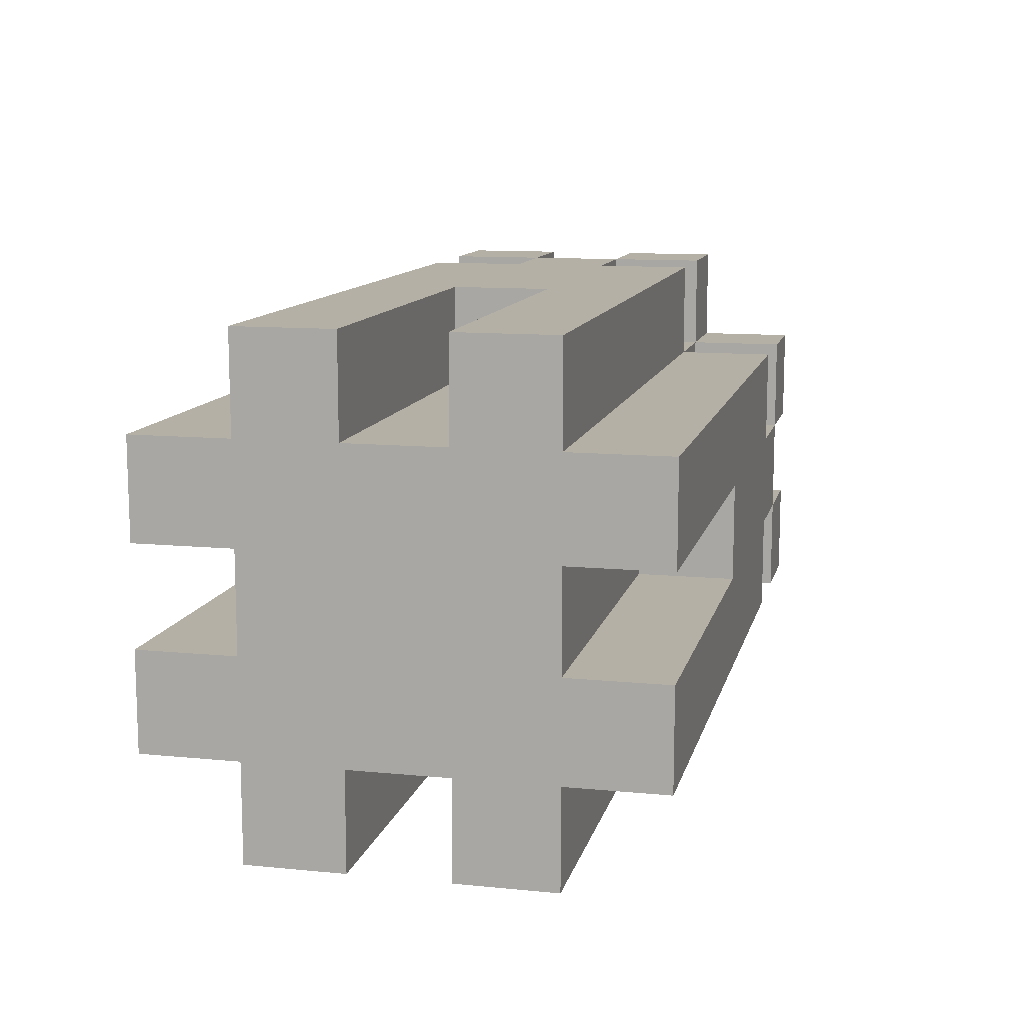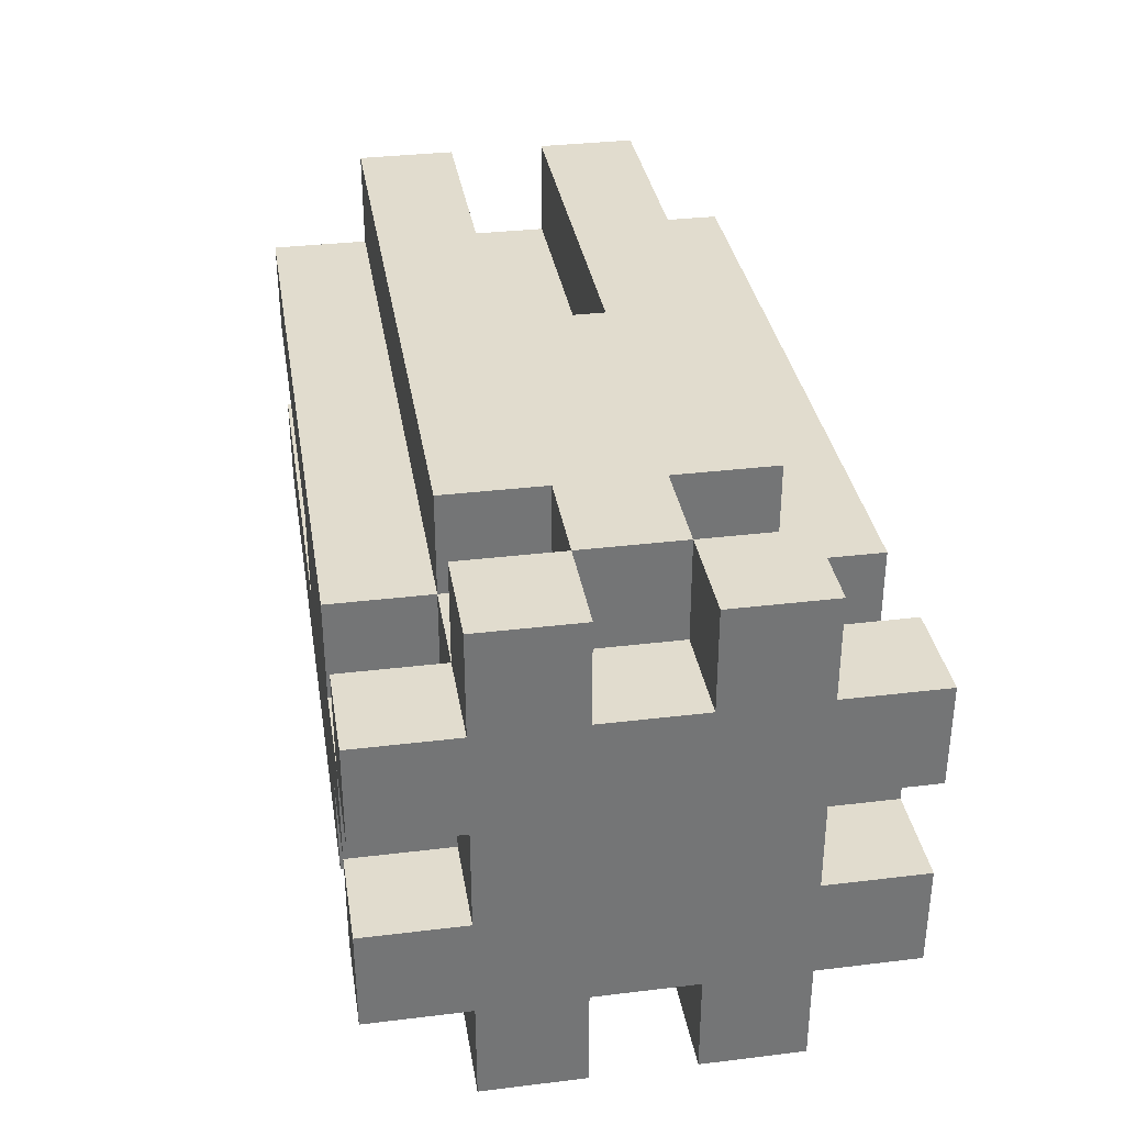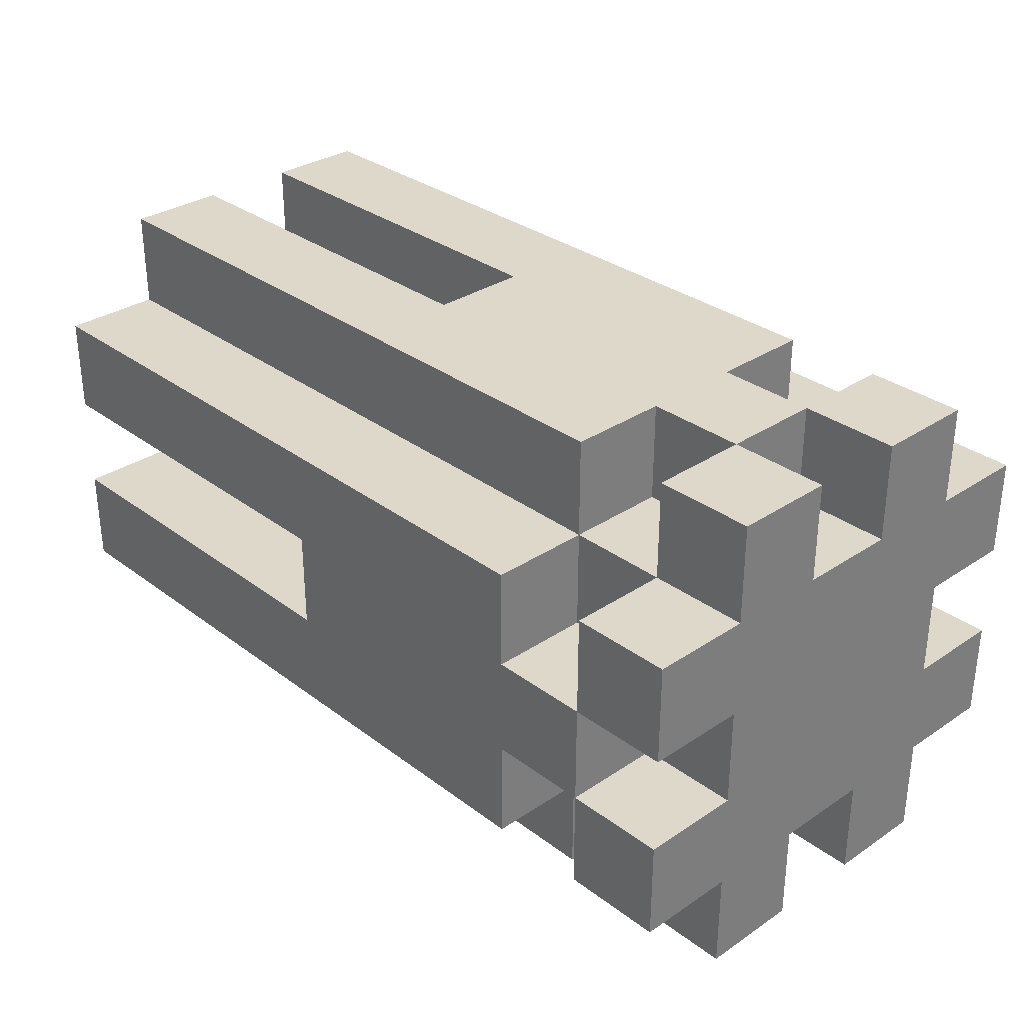
<metadata>
{"format":"obj","ext":"obj","renderer":"f3d","projection":"perspective","resolution":1024,"background":"white","views":[{"elev":11.7,"azim":103.2,"up":"+Z"},{"elev":34.0,"azim":-99.3,"up":"+Z"},{"elev":31.6,"azim":-133.4,"up":"+Y"}]}
</metadata>
<code>
o
v -0.6 1.5 -0.7
v -0.6 1.5 -0.8
v -0.6 1.5 -0.9
v -0.6 1.5 -1
v -0.6 1.6 -0.6
v -0.6 1.6 -0.7
v -0.6 1.6 -0.8
v -0.6 1.6 -0.9
v -0.6 1.6 -1
v -0.6 1.6 -1.1
v -0.6 1.7 -0.6
v -0.6 1.7 -0.7
v -0.6 1.7 -0.8
v -0.6 1.7 -0.9
v -0.6 1.7 -1
v -0.6 1.7 -1.1
v -0.6 1.8 -0.6
v -0.6 1.8 -0.7
v -0.6 1.8 -0.8
v -0.6 1.8 -0.9
v -0.6 1.8 -1
v -0.6 1.8 -1.1
v -0.6 1.9 -0.6
v -0.6 1.9 -0.7
v -0.6 1.9 -0.8
v -0.6 1.9 -0.9
v -0.6 1.9 -1
v -0.6 1.9 -1.1
v -0.6 2 -0.7
v -0.6 2 -0.8
v -0.6 2 -0.9
v -0.6 2 -1
v -0.5 1.5 -0.8
v -0.5 1.5 -0.9
v -0.5 1.6 -0.8
v -0.5 1.6 -0.9
v -0.5 1.7 -0.6
v -0.5 1.7 -0.7
v -0.5 1.7 -1
v -0.5 1.7 -1.1
v -0.5 1.8 -0.6
v -0.5 1.8 -0.7
v -0.5 1.8 -1
v -0.5 1.8 -1.1
v -0.5 1.9 -0.8
v -0.5 1.9 -0.9
v -0.5 2 -0.8
v -0.5 2 -0.9
v -0.4 1.5 -0.7
v -0.4 1.5 -0.8
v -0.4 1.5 -0.9
v -0.4 1.5 -1
v -0.4 1.6 -0.6
v -0.4 1.6 -0.7
v -0.4 1.6 -0.8
v -0.4 1.6 -0.9
v -0.4 1.6 -1
v -0.4 1.6 -1.1
v -0.4 1.7 -0.6
v -0.4 1.7 -0.7
v -0.4 1.7 -1
v -0.4 1.7 -1.1
v -0.4 1.8 -0.6
v -0.4 1.8 -0.7
v -0.4 1.8 -1
v -0.4 1.8 -1.1
v -0.4 1.9 -0.6
v -0.4 1.9 -0.7
v -0.4 1.9 -0.8
v -0.4 1.9 -0.9
v -0.4 1.9 -1
v -0.4 1.9 -1.1
v -0.4 2 -0.7
v -0.4 2 -0.8
v -0.4 2 -0.9
v -0.4 2 -1
v -0.5 1.5 -0.7
v -0.5 1.5 -0.8
v -0.5 1.5 -0.9
v -0.5 1.5 -1
v -0.5 1.6 -0.6
v -0.5 1.6 -0.7
v -0.5 1.6 -0.8
v -0.5 1.6 -0.9
v -0.5 1.6 -1
v -0.5 1.6 -1.1
v -0.5 1.7 -0.6
v -0.5 1.7 -0.7
v -0.5 1.7 -1
v -0.5 1.7 -1.1
v -0.5 1.8 -0.6
v -0.5 1.8 -0.7
v -0.5 1.8 -1
v -0.5 1.8 -1.1
v -0.5 1.9 -0.6
v -0.5 1.9 -0.7
v -0.5 1.9 -0.8
v -0.5 1.9 -0.9
v -0.5 1.9 -1
v -0.5 1.9 -1.1
v -0.5 2 -0.7
v -0.5 2 -0.8
v -0.5 2 -0.9
v -0.5 2 -1
v -0.1 1.5 -0.8
v -0.1 1.5 -0.9
v -0.1 1.6 -0.8
v -0.1 1.6 -0.9
v -0.1 1.7 -0.6
v -0.1 1.7 -0.7
v -0.1 1.7 -1
v -0.1 1.7 -1.1
v -0.1 1.8 -0.6
v -0.1 1.8 -0.7
v -0.1 1.8 -1
v -0.1 1.8 -1.1
v -0.1 1.9 -0.8
v -0.1 1.9 -0.9
v -0.1 2 -0.8
v -0.1 2 -0.9
v 0.3 1.5 -0.7
v 0.3 1.5 -0.8
v 0.3 1.5 -0.9
v 0.3 1.5 -1
v 0.3 1.6 -0.6
v 0.3 1.6 -0.7
v 0.3 1.6 -0.8
v 0.3 1.6 -0.9
v 0.3 1.6 -1
v 0.3 1.6 -1.1
v 0.3 1.7 -0.6
v 0.3 1.7 -0.7
v 0.3 1.7 -0.8
v 0.3 1.7 -0.9
v 0.3 1.7 -1
v 0.3 1.7 -1.1
v 0.3 1.8 -0.6
v 0.3 1.8 -0.7
v 0.3 1.8 -0.8
v 0.3 1.8 -0.9
v 0.3 1.8 -1
v 0.3 1.8 -1.1
v 0.3 1.9 -0.6
v 0.3 1.9 -0.7
v 0.3 1.9 -0.8
v 0.3 1.9 -0.9
v 0.3 1.9 -1
v 0.3 1.9 -1.1
v 0.3 2 -0.7
v 0.3 2 -0.8
v 0.3 2 -0.9
v 0.3 2 -1
v -0.6 1.6 -0.6
v -0.6 1.7 -0.6
v -0.6 1.8 -0.6
v -0.6 1.9 -0.6
v -0.5 1.6 -0.6
v -0.5 1.7 -0.6
v -0.5 1.8 -0.6
v -0.5 1.9 -0.6
v -0.4 1.6 -0.6
v -0.4 1.7 -0.6
v -0.4 1.8 -0.6
v -0.4 1.9 -0.6
v -0.1 1.7 -0.6
v -0.1 1.8 -0.6
v -5.96e-08 1.6 -0.6
v -5.96e-08 1.7 -0.6
v -5.96e-08 1.8 -0.6
v -5.96e-08 1.9 -0.6
v 0.3 1.6 -0.6
v 0.3 1.7 -0.6
v 0.3 1.8 -0.6
v 0.3 1.9 -0.6
v -0.6 1.5 -0.7
v -0.6 1.6 -0.7
v -0.6 1.7 -0.7
v -0.6 1.8 -0.7
v -0.6 1.9 -0.7
v -0.6 2 -0.7
v -0.5 1.5 -0.7
v -0.5 1.6 -0.7
v -0.5 1.7 -0.7
v -0.5 1.8 -0.7
v -0.5 1.9 -0.7
v -0.5 2 -0.7
v -0.4 1.5 -0.7
v -0.4 1.6 -0.7
v -0.4 1.7 -0.7
v -0.4 1.8 -0.7
v -0.4 1.9 -0.7
v -0.4 2 -0.7
v -0.1 1.7 -0.7
v -0.1 1.8 -0.7
v -5.96e-08 1.5 -0.7
v -5.96e-08 1.6 -0.7
v -5.96e-08 1.7 -0.7
v -5.96e-08 1.8 -0.7
v -5.96e-08 1.9 -0.7
v -5.96e-08 2 -0.7
v 0.3 1.5 -0.7
v 0.3 1.6 -0.7
v 0.3 1.7 -0.7
v 0.3 1.8 -0.7
v 0.3 1.9 -0.7
v 0.3 2 -0.7
v -0.5 1.5 -0.8
v -0.5 1.6 -0.8
v -0.5 1.9 -0.8
v -0.5 2 -0.8
v -0.4 1.5 -0.8
v -0.4 1.6 -0.8
v -0.4 1.9 -0.8
v -0.4 2 -0.8
v -0.6 1.5 -0.9
v -0.6 1.6 -0.9
v -0.6 1.9 -0.9
v -0.6 2 -0.9
v -0.5 1.5 -0.9
v -0.5 1.6 -0.9
v -0.5 1.9 -0.9
v -0.5 2 -0.9
v -0.1 1.5 -0.9
v -0.1 1.6 -0.9
v -0.1 1.9 -0.9
v -0.1 2 -0.9
v -5.96e-08 1.5 -0.9
v -5.96e-08 1.6 -0.9
v -5.96e-08 1.9 -0.9
v -5.96e-08 2 -0.9
v 0.3 1.5 -0.9
v 0.3 1.6 -0.9
v 0.3 1.9 -0.9
v 0.3 2 -0.9
v -0.6 1.5 -0.8
v -0.6 1.6 -0.8
v -0.6 1.9 -0.8
v -0.6 2 -0.8
v -0.5 1.5 -0.8
v -0.5 1.6 -0.8
v -0.5 1.9 -0.8
v -0.5 2 -0.8
v -0.1 1.5 -0.8
v -0.1 1.6 -0.8
v -0.1 1.9 -0.8
v -0.1 2 -0.8
v -5.96e-08 1.5 -0.8
v -5.96e-08 1.6 -0.8
v -5.96e-08 1.9 -0.8
v -5.96e-08 2 -0.8
v 0.3 1.5 -0.8
v 0.3 1.6 -0.8
v 0.3 1.9 -0.8
v 0.3 2 -0.8
v -0.5 1.5 -0.9
v -0.5 1.6 -0.9
v -0.5 1.9 -0.9
v -0.5 2 -0.9
v -0.4 1.5 -0.9
v -0.4 1.6 -0.9
v -0.4 1.9 -0.9
v -0.4 2 -0.9
v -0.6 1.5 -1
v -0.6 1.6 -1
v -0.6 1.7 -1
v -0.6 1.8 -1
v -0.6 1.9 -1
v -0.6 2 -1
v -0.5 1.5 -1
v -0.5 1.6 -1
v -0.5 1.7 -1
v -0.5 1.8 -1
v -0.5 1.9 -1
v -0.5 2 -1
v -0.4 1.5 -1
v -0.4 1.6 -1
v -0.4 1.7 -1
v -0.4 1.8 -1
v -0.4 1.9 -1
v -0.4 2 -1
v -0.1 1.7 -1
v -0.1 1.8 -1
v -5.96e-08 1.5 -1
v -5.96e-08 1.6 -1
v -5.96e-08 1.7 -1
v -5.96e-08 1.8 -1
v -5.96e-08 1.9 -1
v -5.96e-08 2 -1
v 0.3 1.5 -1
v 0.3 1.6 -1
v 0.3 1.7 -1
v 0.3 1.8 -1
v 0.3 1.9 -1
v 0.3 2 -1
v -0.6 1.6 -1.1
v -0.6 1.7 -1.1
v -0.6 1.8 -1.1
v -0.6 1.9 -1.1
v -0.5 1.6 -1.1
v -0.5 1.7 -1.1
v -0.5 1.8 -1.1
v -0.5 1.9 -1.1
v -0.4 1.6 -1.1
v -0.4 1.7 -1.1
v -0.4 1.8 -1.1
v -0.4 1.9 -1.1
v -0.1 1.7 -1.1
v -0.1 1.8 -1.1
v -5.96e-08 1.6 -1.1
v -5.96e-08 1.7 -1.1
v -5.96e-08 1.8 -1.1
v -5.96e-08 1.9 -1.1
v 0.3 1.6 -1.1
v 0.3 1.7 -1.1
v 0.3 1.8 -1.1
v 0.3 1.9 -1.1
v -0.6 1.5 -0.7
v -0.5 1.5 -0.7
v -0.4 1.5 -0.7
v -5.96e-08 1.5 -0.7
v 0.3 1.5 -0.7
v -0.6 1.5 -0.8
v -0.5 1.5 -0.8
v -0.4 1.5 -0.8
v -0.1 1.5 -0.8
v -5.96e-08 1.5 -0.8
v 0.3 1.5 -0.8
v -0.6 1.5 -0.9
v -0.5 1.5 -0.9
v -0.4 1.5 -0.9
v -0.1 1.5 -0.9
v -5.96e-08 1.5 -0.9
v 0.3 1.5 -0.9
v -0.6 1.5 -1
v -0.5 1.5 -1
v -0.4 1.5 -1
v -5.96e-08 1.5 -1
v 0.3 1.5 -1
v -0.6 1.6 -0.6
v -0.5 1.6 -0.6
v -0.4 1.6 -0.6
v -5.96e-08 1.6 -0.6
v 0.3 1.6 -0.6
v -0.6 1.6 -0.7
v -0.5 1.6 -0.7
v -0.4 1.6 -0.7
v -5.96e-08 1.6 -0.7
v 0.3 1.6 -0.7
v -0.6 1.6 -0.8
v -0.5 1.6 -0.8
v -0.4 1.6 -0.8
v -0.1 1.6 -0.8
v -5.96e-08 1.6 -0.8
v 0.3 1.6 -0.8
v -0.6 1.6 -0.9
v -0.5 1.6 -0.9
v -0.4 1.6 -0.9
v -0.1 1.6 -0.9
v -5.96e-08 1.6 -0.9
v 0.3 1.6 -0.9
v -0.6 1.6 -1
v -0.5 1.6 -1
v -0.4 1.6 -1
v -5.96e-08 1.6 -1
v 0.3 1.6 -1
v -0.6 1.6 -1.1
v -0.5 1.6 -1.1
v -0.4 1.6 -1.1
v -5.96e-08 1.6 -1.1
v 0.3 1.6 -1.1
v -0.5 1.7 -0.6
v -0.4 1.7 -0.6
v -0.5 1.7 -0.7
v -0.4 1.7 -0.7
v -0.5 1.7 -1
v -0.4 1.7 -1
v -0.5 1.7 -1.1
v -0.4 1.7 -1.1
v -0.6 1.8 -0.6
v -0.5 1.8 -0.6
v -0.1 1.8 -0.6
v -5.96e-08 1.8 -0.6
v 0.3 1.8 -0.6
v -0.6 1.8 -0.7
v -0.5 1.8 -0.7
v -0.1 1.8 -0.7
v -5.96e-08 1.8 -0.7
v 0.3 1.8 -0.7
v -0.6 1.8 -1
v -0.5 1.8 -1
v -0.1 1.8 -1
v -5.96e-08 1.8 -1
v 0.3 1.8 -1
v -0.6 1.8 -1.1
v -0.5 1.8 -1.1
v -0.1 1.8 -1.1
v -5.96e-08 1.8 -1.1
v 0.3 1.8 -1.1
v -0.6 1.7 -0.6
v -0.5 1.7 -0.6
v -0.1 1.7 -0.6
v -5.96e-08 1.7 -0.6
v 0.3 1.7 -0.6
v -0.6 1.7 -0.7
v -0.5 1.7 -0.7
v -0.1 1.7 -0.7
v -5.96e-08 1.7 -0.7
v 0.3 1.7 -0.7
v -0.6 1.7 -1
v -0.5 1.7 -1
v -0.1 1.7 -1
v -5.96e-08 1.7 -1
v 0.3 1.7 -1
v -0.6 1.7 -1.1
v -0.5 1.7 -1.1
v -0.1 1.7 -1.1
v -5.96e-08 1.7 -1.1
v 0.3 1.7 -1.1
v -0.5 1.8 -0.6
v -0.4 1.8 -0.6
v -0.5 1.8 -0.7
v -0.4 1.8 -0.7
v -0.5 1.8 -1
v -0.4 1.8 -1
v -0.5 1.8 -1.1
v -0.4 1.8 -1.1
v -0.6 1.9 -0.6
v -0.5 1.9 -0.6
v -0.4 1.9 -0.6
v -5.96e-08 1.9 -0.6
v 0.3 1.9 -0.6
v -0.6 1.9 -0.7
v -0.5 1.9 -0.7
v -0.4 1.9 -0.7
v -5.96e-08 1.9 -0.7
v 0.3 1.9 -0.7
v -0.6 1.9 -0.8
v -0.5 1.9 -0.8
v -0.4 1.9 -0.8
v -0.1 1.9 -0.8
v -5.96e-08 1.9 -0.8
v 0.3 1.9 -0.8
v -0.6 1.9 -0.9
v -0.5 1.9 -0.9
v -0.4 1.9 -0.9
v -0.1 1.9 -0.9
v -5.96e-08 1.9 -0.9
v 0.3 1.9 -0.9
v -0.6 1.9 -1
v -0.5 1.9 -1
v -0.4 1.9 -1
v -5.96e-08 1.9 -1
v 0.3 1.9 -1
v -0.6 1.9 -1.1
v -0.5 1.9 -1.1
v -0.4 1.9 -1.1
v -5.96e-08 1.9 -1.1
v 0.3 1.9 -1.1
v -0.6 2 -0.7
v -0.5 2 -0.7
v -0.4 2 -0.7
v -5.96e-08 2 -0.7
v 0.3 2 -0.7
v -0.6 2 -0.8
v -0.5 2 -0.8
v -0.4 2 -0.8
v -0.1 2 -0.8
v -5.96e-08 2 -0.8
v 0.3 2 -0.8
v -0.6 2 -0.9
v -0.5 2 -0.9
v -0.4 2 -0.9
v -0.1 2 -0.9
v -5.96e-08 2 -0.9
v 0.3 2 -0.9
v -0.6 2 -1
v -0.5 2 -1
v -0.4 2 -1
v -5.96e-08 2 -1
v 0.3 2 -1
f 6 2 1
f 7 2 6
f 8 4 3
f 9 4 8
f 11 7 6
f 11 6 5
f 12 7 11
f 13 8 7
f 13 7 12
f 14 10 9
f 14 8 13
f 14 9 8
f 15 10 14
f 16 10 15
f 18 13 12
f 19 14 13
f 19 13 18
f 20 15 14
f 20 14 19
f 21 15 20
f 23 19 18
f 23 18 17
f 24 19 23
f 25 20 19
f 25 19 24
f 26 22 21
f 26 20 25
f 26 21 20
f 27 22 26
f 28 22 27
f 29 25 24
f 30 25 29
f 31 27 26
f 32 27 31
f 35 34 33
f 36 34 35
f 41 38 37
f 42 38 41
f 43 40 39
f 44 40 43
f 47 46 45
f 48 46 47
f 54 50 49
f 55 50 54
f 56 52 51
f 57 52 56
f 59 54 53
f 60 54 59
f 61 58 57
f 62 58 61
f 67 64 63
f 68 64 67
f 71 66 65
f 72 66 71
f 73 69 68
f 74 69 73
f 75 71 70
f 76 71 75
f 77 78 82
f 82 78 83
f 79 80 84
f 84 80 85
f 81 82 87
f 87 82 88
f 85 86 89
f 89 86 90
f 91 92 95
f 95 92 96
f 93 94 99
f 99 94 100
f 96 97 101
f 101 97 102
f 98 99 103
f 103 99 104
f 105 106 107
f 107 106 108
f 109 110 113
f 113 110 114
f 111 112 115
f 115 112 116
f 117 118 119
f 119 118 120
f 121 122 126
f 126 122 127
f 123 124 128
f 128 124 129
f 125 126 131
f 126 127 132
f 131 126 132
f 127 128 133
f 132 127 133
f 128 129 134
f 133 128 134
f 129 130 135
f 134 129 135
f 135 130 136
f 132 133 138
f 133 134 139
f 138 133 139
f 134 135 140
f 139 134 140
f 140 135 141
f 137 138 143
f 138 139 144
f 143 138 144
f 139 140 145
f 144 139 145
f 140 141 146
f 145 140 146
f 141 142 147
f 146 141 147
f 147 142 148
f 144 145 149
f 149 145 150
f 146 147 151
f 151 147 152
f 157 154 153
f 158 154 157
f 159 156 155
f 160 156 159
f 162 159 158
f 163 159 162
f 165 162 161
f 165 163 162
f 166 164 163
f 166 163 165
f 167 165 161
f 168 165 167
f 169 164 166
f 170 164 169
f 171 168 167
f 172 168 171
f 173 170 169
f 174 170 173
f 181 176 175
f 182 176 181
f 183 178 177
f 184 178 183
f 185 180 179
f 186 180 185
f 188 183 182
f 189 183 188
f 190 185 184
f 191 185 190
f 195 188 187
f 196 188 195
f 197 194 193
f 198 194 197
f 199 192 191
f 200 192 199
f 201 196 195
f 202 196 201
f 203 198 197
f 204 198 203
f 205 200 199
f 206 200 205
f 211 208 207
f 212 208 211
f 213 210 209
f 214 210 213
f 219 216 215
f 220 216 219
f 221 218 217
f 222 218 221
f 227 224 223
f 228 224 227
f 229 226 225
f 230 226 229
f 231 228 227
f 232 228 231
f 233 230 229
f 234 230 233
f 235 236 239
f 239 236 240
f 237 238 241
f 241 238 242
f 243 244 247
f 247 244 248
f 245 246 249
f 249 246 250
f 247 248 251
f 251 248 252
f 249 250 253
f 253 250 254
f 255 256 259
f 259 256 260
f 257 258 261
f 261 258 262
f 263 264 269
f 269 264 270
f 265 266 271
f 271 266 272
f 267 268 273
f 273 268 274
f 270 271 276
f 276 271 277
f 272 273 278
f 278 273 279
f 275 276 283
f 283 276 284
f 281 282 285
f 285 282 286
f 279 280 287
f 287 280 288
f 283 284 289
f 289 284 290
f 285 286 291
f 291 286 292
f 287 288 293
f 293 288 294
f 295 296 299
f 299 296 300
f 297 298 301
f 301 298 302
f 300 301 304
f 304 301 305
f 303 304 307
f 304 305 307
f 305 306 308
f 307 305 308
f 303 307 309
f 309 307 310
f 308 306 311
f 311 306 312
f 309 310 313
f 313 310 314
f 311 312 315
f 315 312 316
f 322 318 317
f 323 318 322
f 324 320 319
f 325 320 324
f 326 321 320
f 326 320 325
f 327 321 326
f 329 325 324
f 329 324 323
f 330 325 329
f 331 325 330
f 334 329 328
f 335 329 334
f 336 332 331
f 336 331 330
f 337 333 332
f 337 332 336
f 338 333 337
f 344 340 339
f 345 340 344
f 346 342 341
f 347 343 342
f 347 342 346
f 348 343 347
f 350 346 345
f 351 346 350
f 355 350 349
f 356 350 355
f 358 354 353
f 358 353 352
f 359 354 358
f 360 354 359
f 362 357 356
f 363 357 362
f 366 362 361
f 367 362 366
f 368 364 363
f 369 365 364
f 369 364 368
f 370 365 369
f 373 372 371
f 374 372 373
f 377 376 375
f 378 376 377
f 384 380 379
f 385 380 384
f 386 382 381
f 387 383 382
f 387 382 386
f 388 383 387
f 394 390 389
f 395 390 394
f 396 392 391
f 397 393 392
f 397 392 396
f 398 393 397
f 399 400 404
f 404 400 405
f 401 402 406
f 402 403 407
f 406 402 407
f 407 403 408
f 409 410 414
f 414 410 415
f 411 412 416
f 412 413 417
f 416 412 417
f 417 413 418
f 419 420 421
f 421 420 422
f 423 424 425
f 425 424 426
f 427 428 432
f 432 428 433
f 429 430 434
f 430 431 435
f 434 430 435
f 435 431 436
f 433 434 438
f 438 434 439
f 437 438 443
f 443 438 444
f 441 442 446
f 440 441 446
f 446 442 447
f 447 442 448
f 444 445 450
f 450 445 451
f 449 450 454
f 454 450 455
f 451 452 456
f 452 453 457
f 456 452 457
f 457 453 458
f 459 460 464
f 464 460 465
f 461 462 466
f 466 462 467
f 462 463 468
f 467 462 468
f 468 463 469
f 466 467 471
f 465 466 471
f 471 467 472
f 472 467 473
f 470 471 476
f 476 471 477
f 473 474 478
f 472 473 478
f 474 475 479
f 478 474 479
f 479 475 480

</code>
